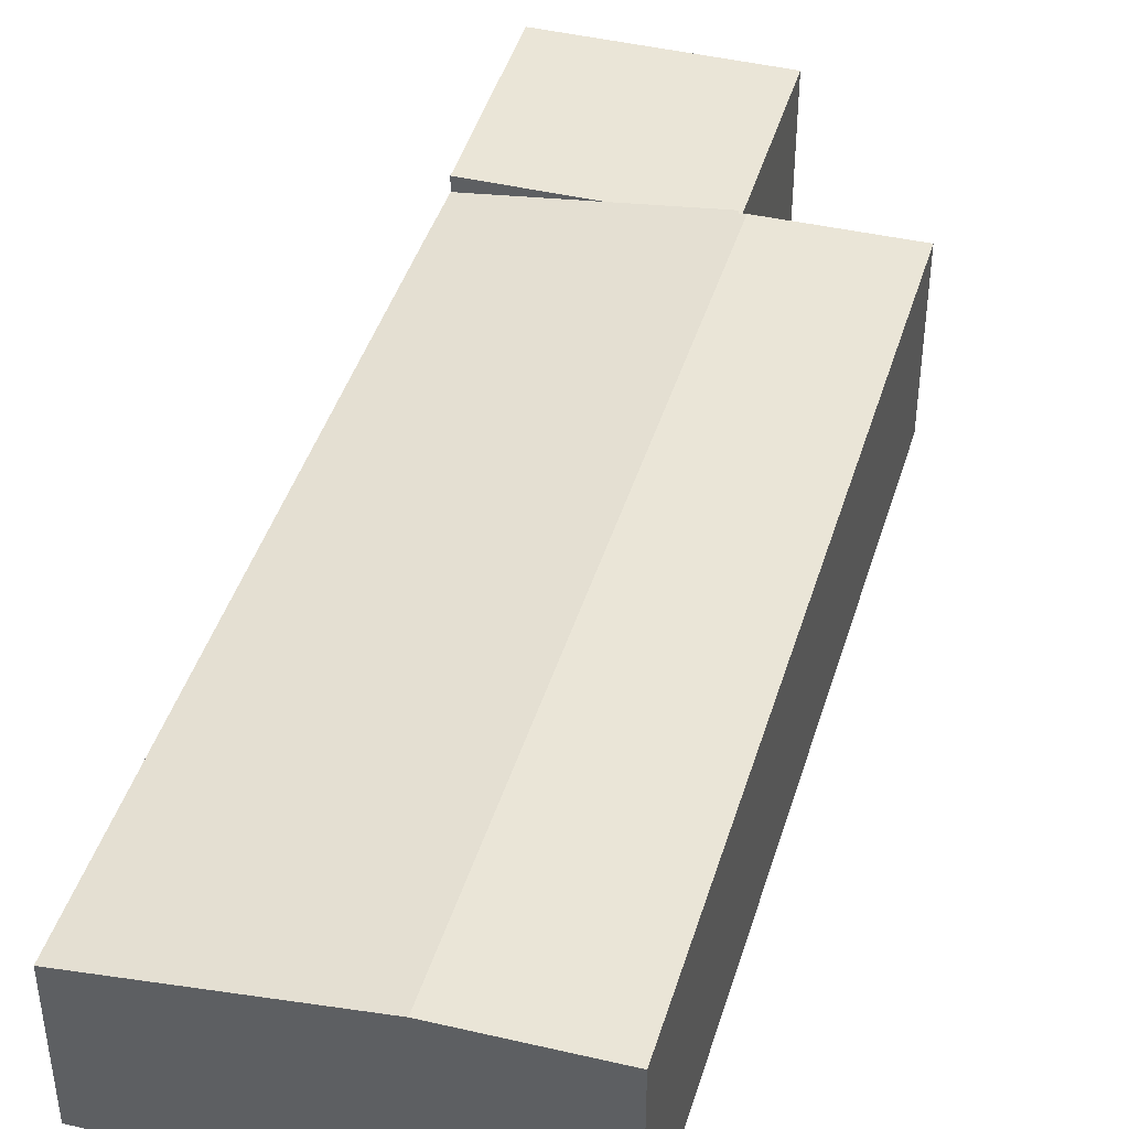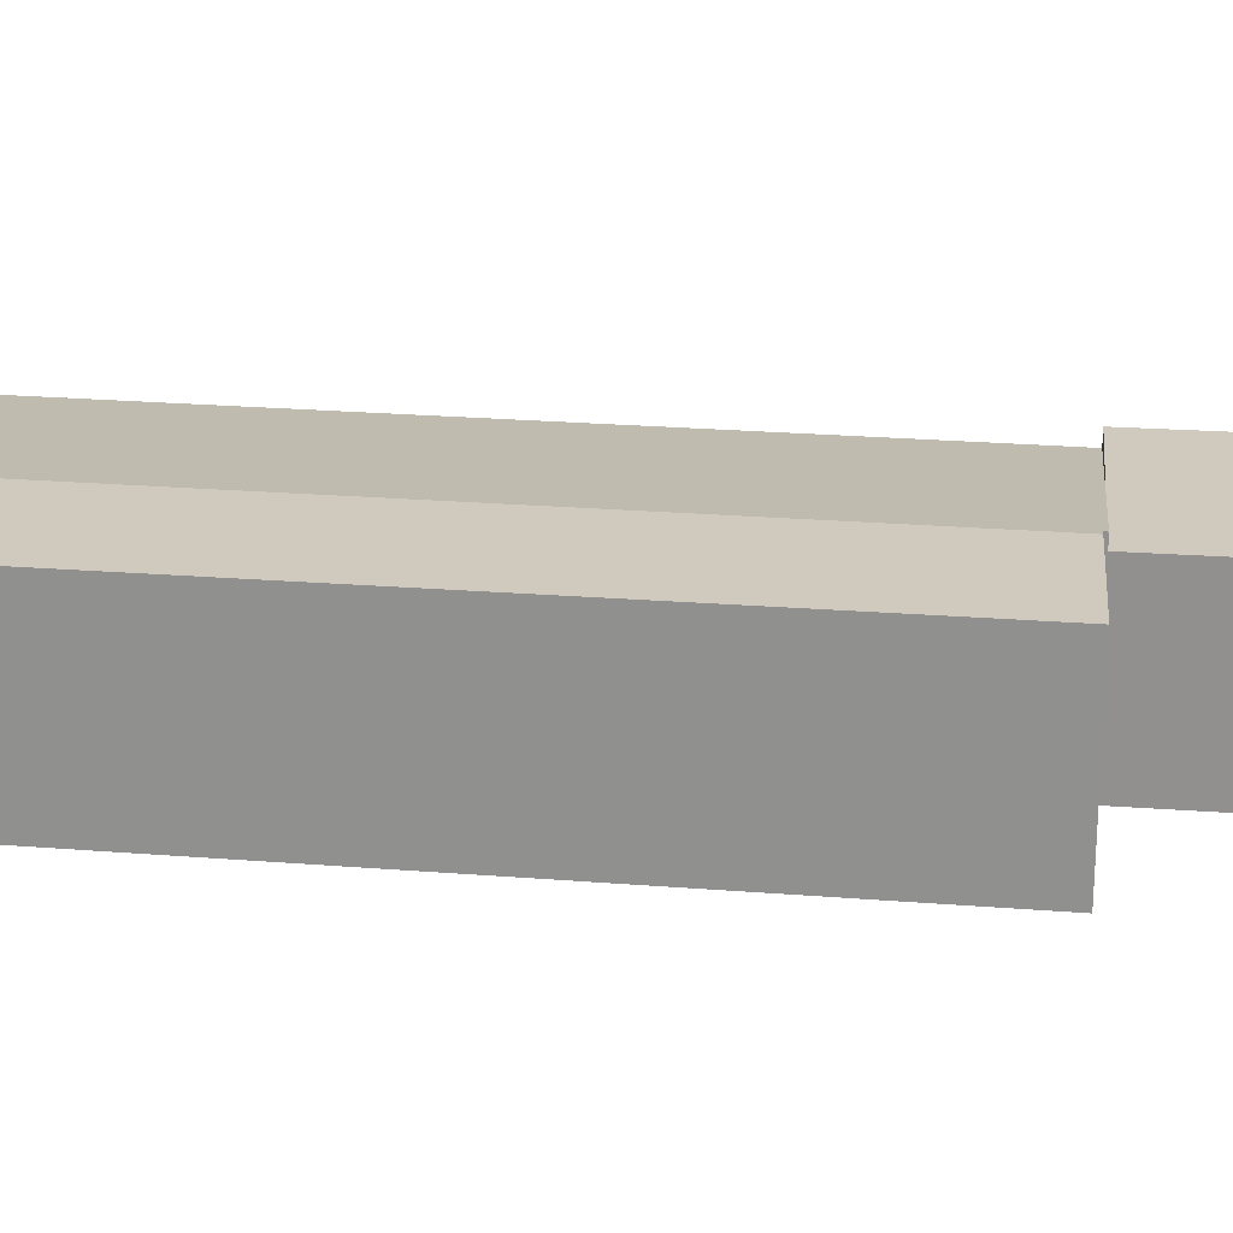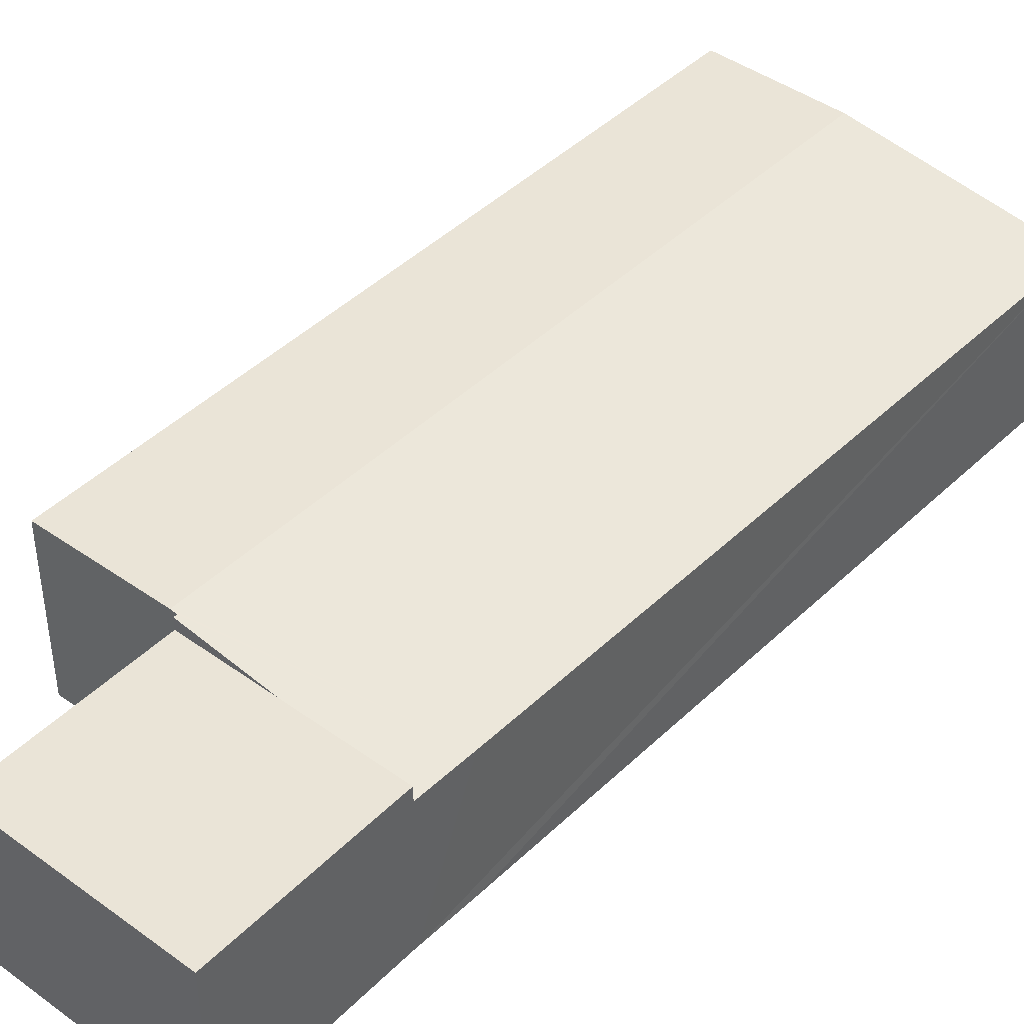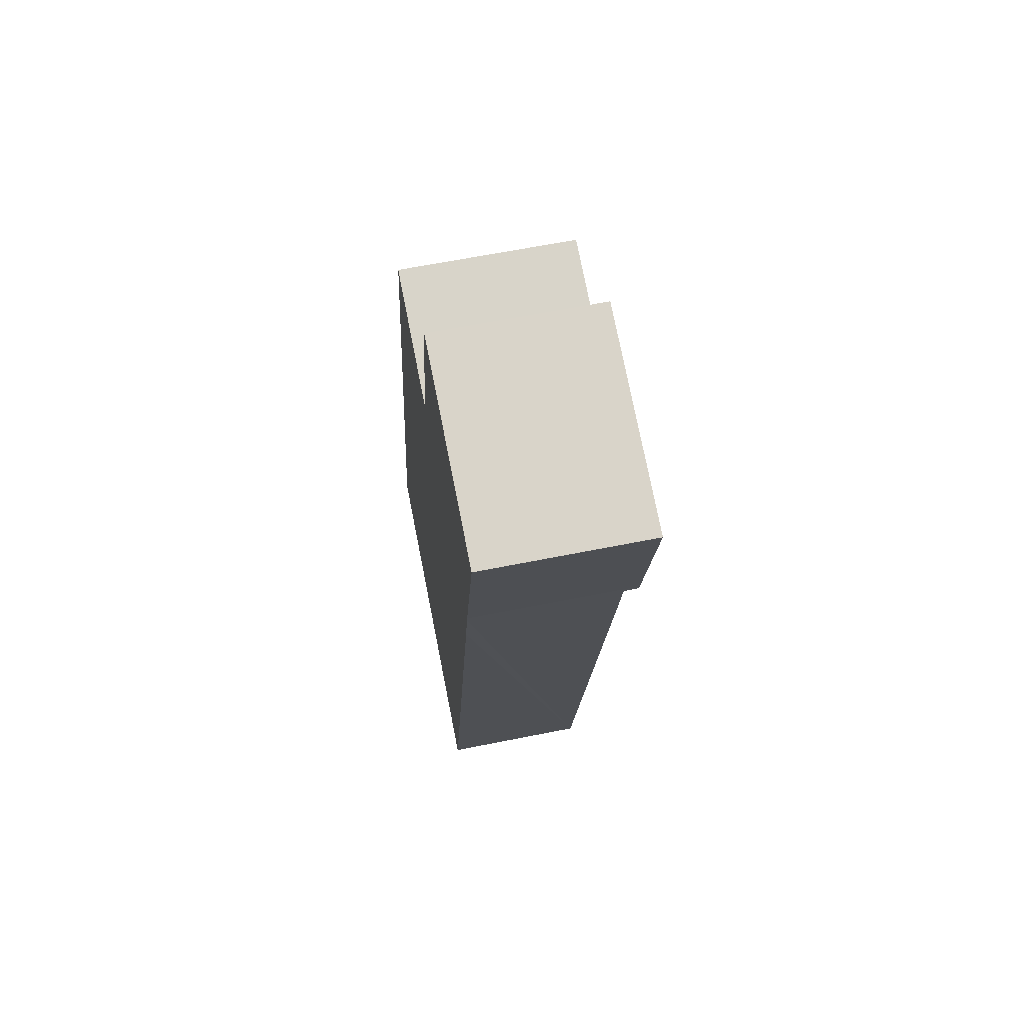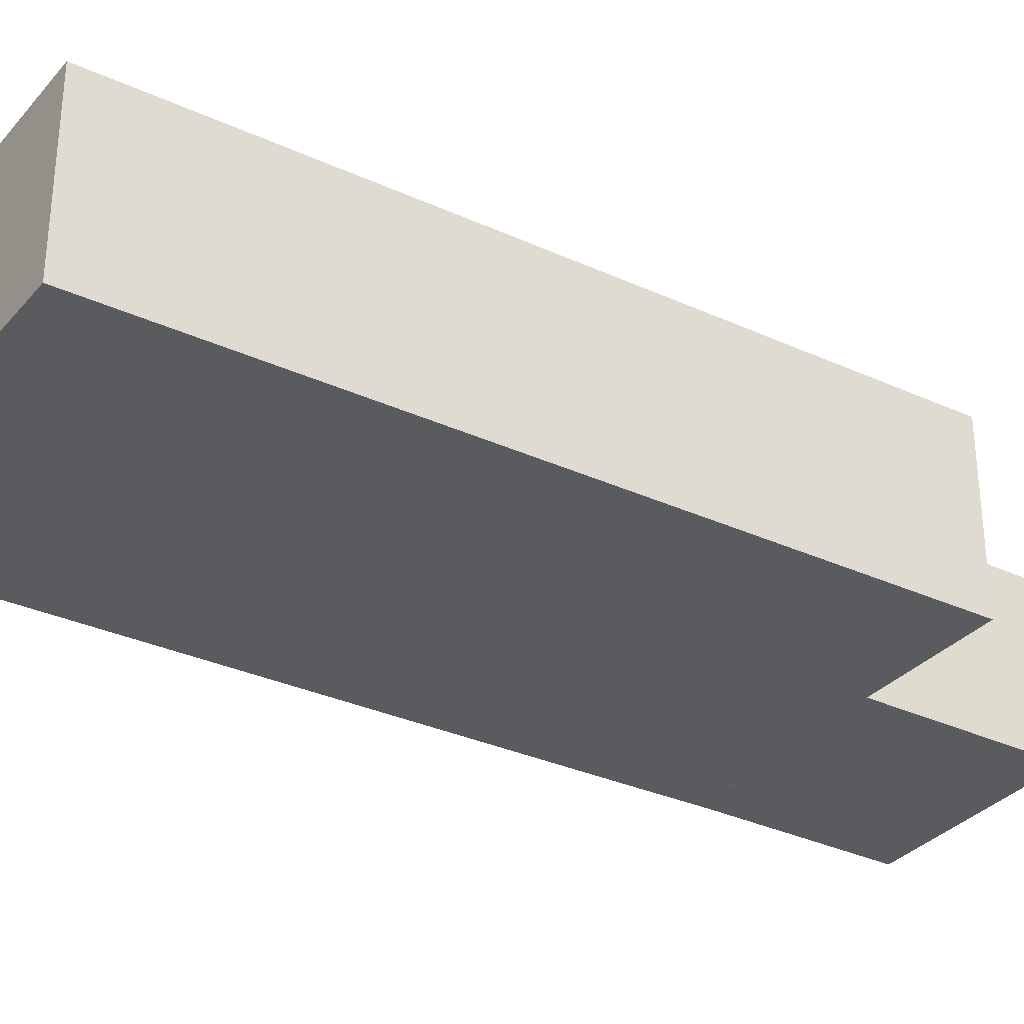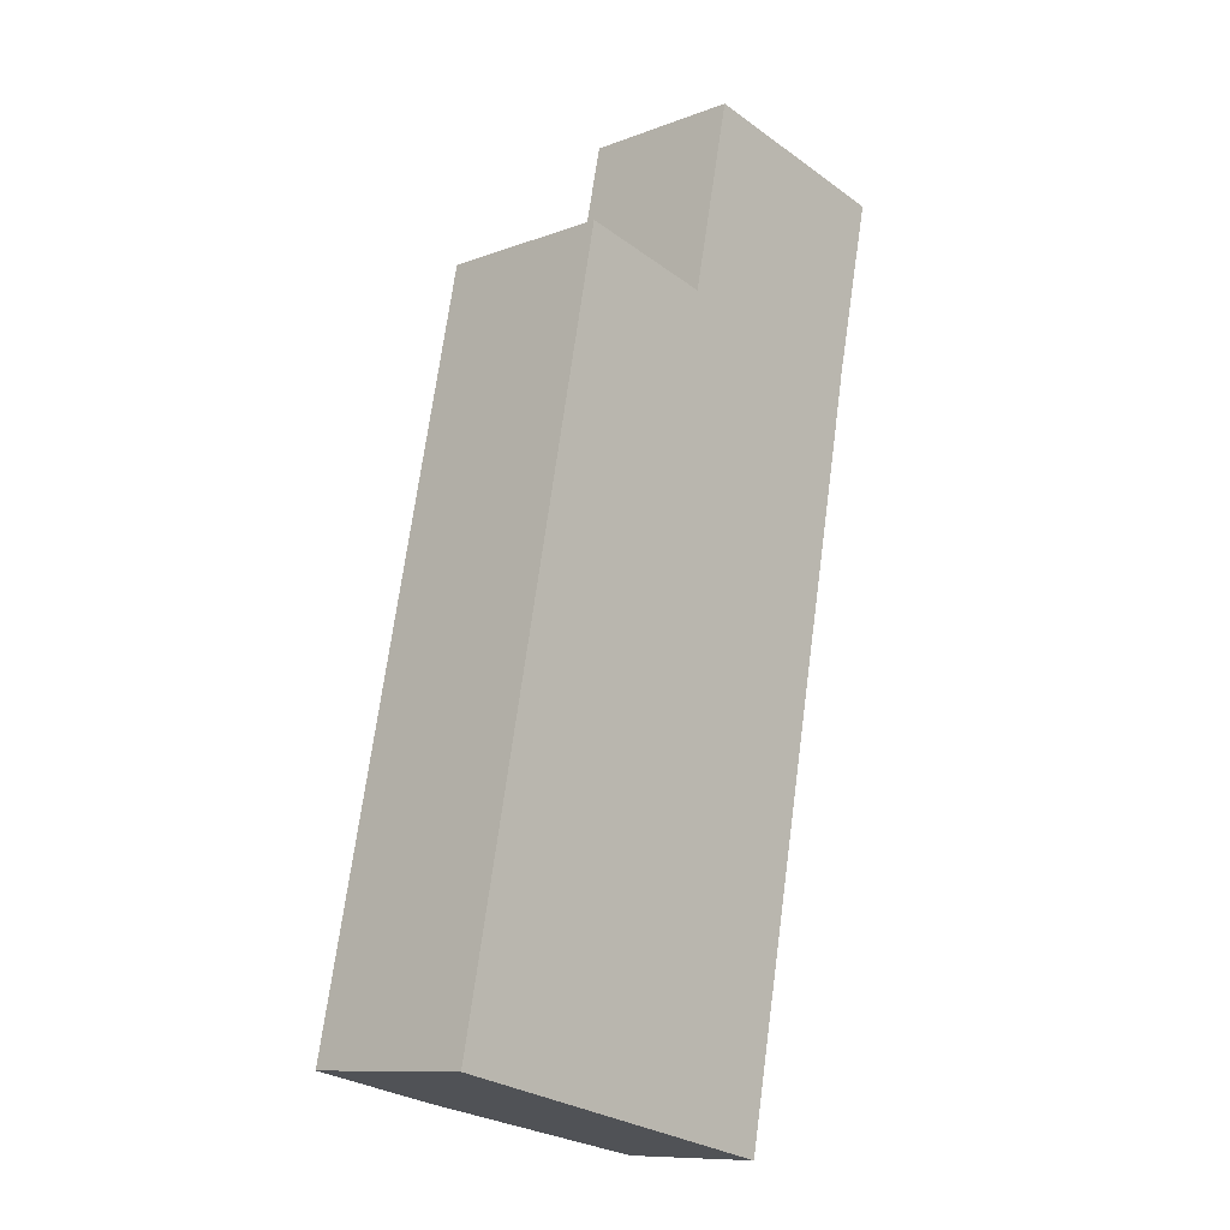
<metadata>
{"format":"obj","ext":"obj","renderer":"f3d","projection":"perspective","resolution":1024,"background":"white","views":[{"elev":44.0,"azim":-152.1,"up":"+Y"},{"elev":23.0,"azim":-70.9,"up":"+Y"},{"elev":43.9,"azim":52.9,"up":"+Y"},{"elev":63.2,"azim":78.5,"up":"+Z"},{"elev":-32.7,"azim":-111.1,"up":"+Y"},{"elev":-10.4,"azim":-46.4,"up":"+Z"}]}
</metadata>
<code>
v  3.941 5.296 -0.884
v  14.38 4.466 17.89
v  10.46 4.456 -2.345
v  8.261 5.296 20.98
v  8.453 5.271 20.94
v  14.71 4.468 19.64
v  11.31 4.906 20.41
v  8.475 5.271 21.04
v  0 5.292 3.24e-16
v  4.386 5.292 21.9
v  8.453 -1.282e-15 20.94
v  8.261 -1.285e-15 20.98
v  4.386 -1.341e-15 21.9
v  8.475 -1.288e-15 21.04
v  14.71 -1.203e-15 19.64
v  11.31 -1.25e-15 20.41
v  0 0 0
v  14.38 -1.095e-15 17.89
v  10.46 1.436e-16 -2.345
v  3.941 5.413e-17 -0.884
v  14.75 4.906 19.85
v  14.71 4.906 19.64
v  15.93 4.906 25.33
v  9.658 4.906 26.71
v  8.475 4.906 21.04
v  9.658 -1.635e-15 26.71
v  15.93 -1.551e-15 25.33
v  14.75 -1.215e-15 19.85
g defaultobject
f 1 2 3
f 2 1 4
f 2 4 5
f 2 5 6
f 6 5 7
f 8 7 5
f 9 4 1
f 4 9 10
f 4 11 5
f 11 4 10
f 11 10 12
f 12 10 13
f 14 7 8
f 7 14 6
f 6 14 15
f 15 14 16
f 11 8 5
f 8 11 14
f 17 10 9
f 10 17 13
f 15 2 6
f 2 15 3
f 3 15 18
f 3 18 19
f 19 1 3
f 1 19 20
f 1 20 9
f 9 20 17
f 18 20 19
f 20 18 15
f 20 15 17
f 17 15 16
f 17 16 11
f 11 16 14
f 17 12 13
f 12 17 11
f 7 21 22
f 21 7 23
f 23 7 24
f 24 7 25
f 14 24 25
f 24 14 26
f 26 23 24
f 23 26 27
f 27 21 23
f 21 27 28
f 28 22 21
f 22 28 15
f 7 14 25
f 14 7 22
f 14 22 16
f 16 22 15
f 14 27 26
f 27 14 16
f 27 16 28
f 28 16 15

</code>
